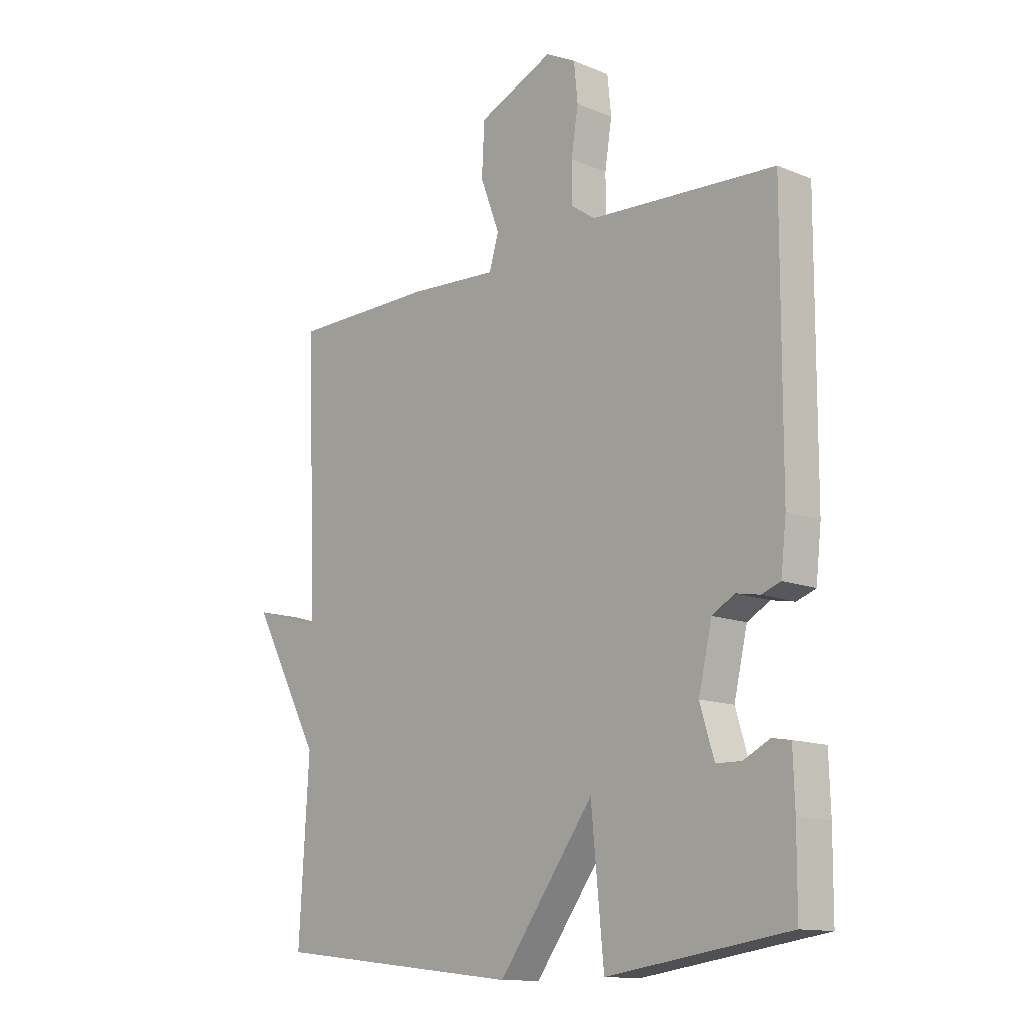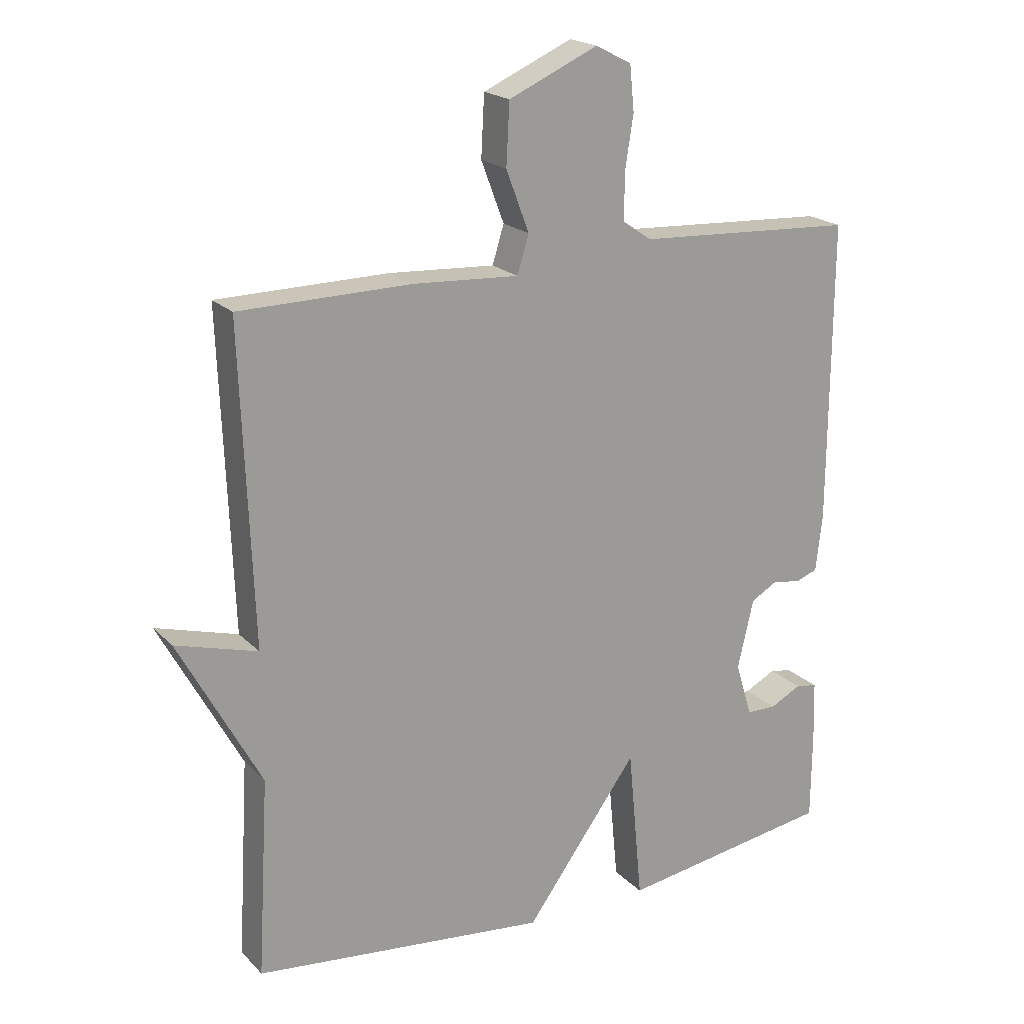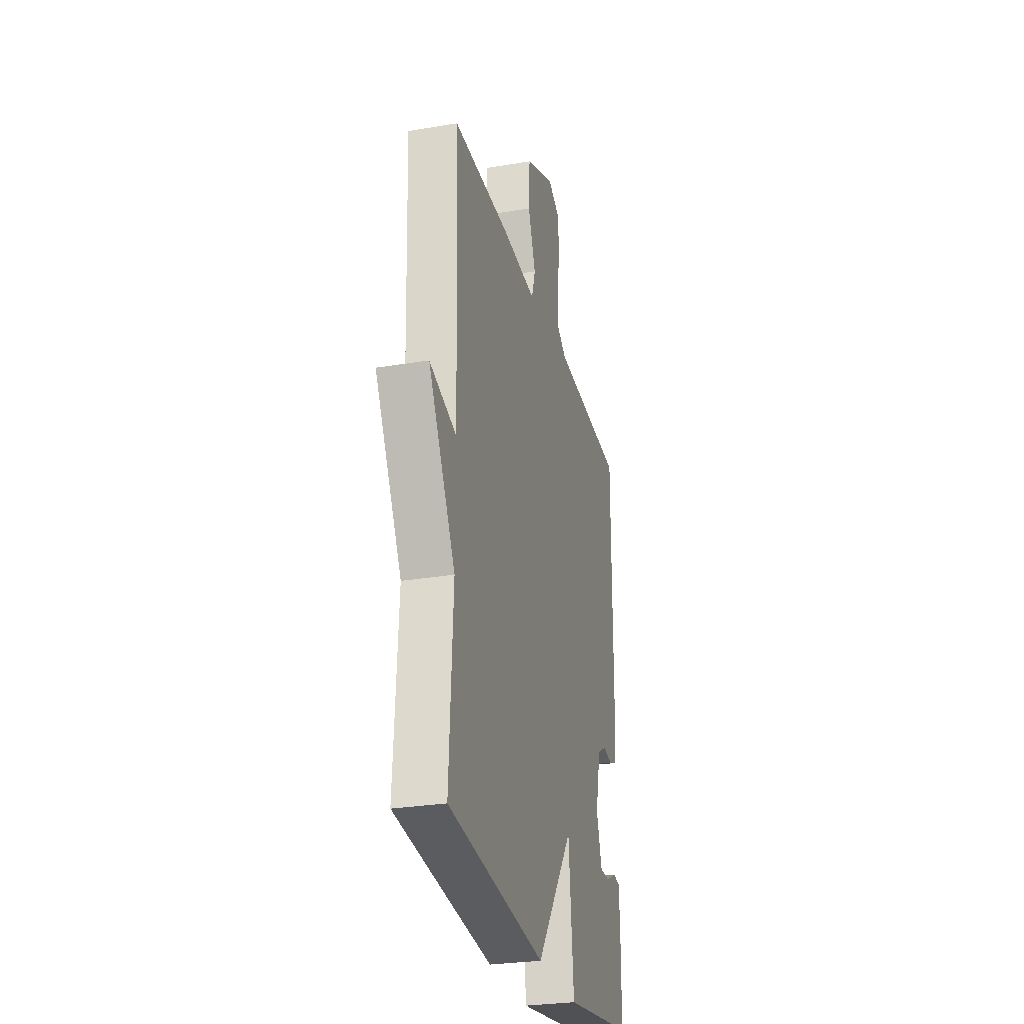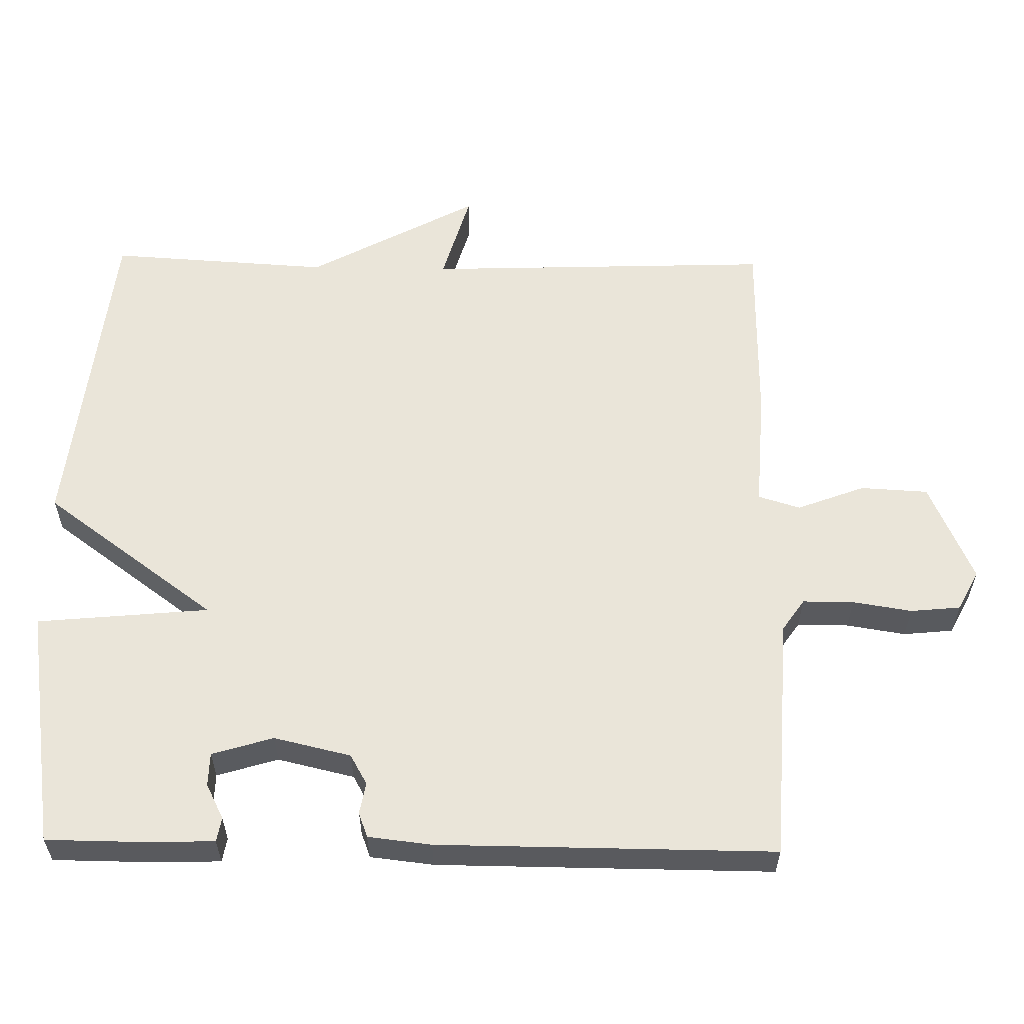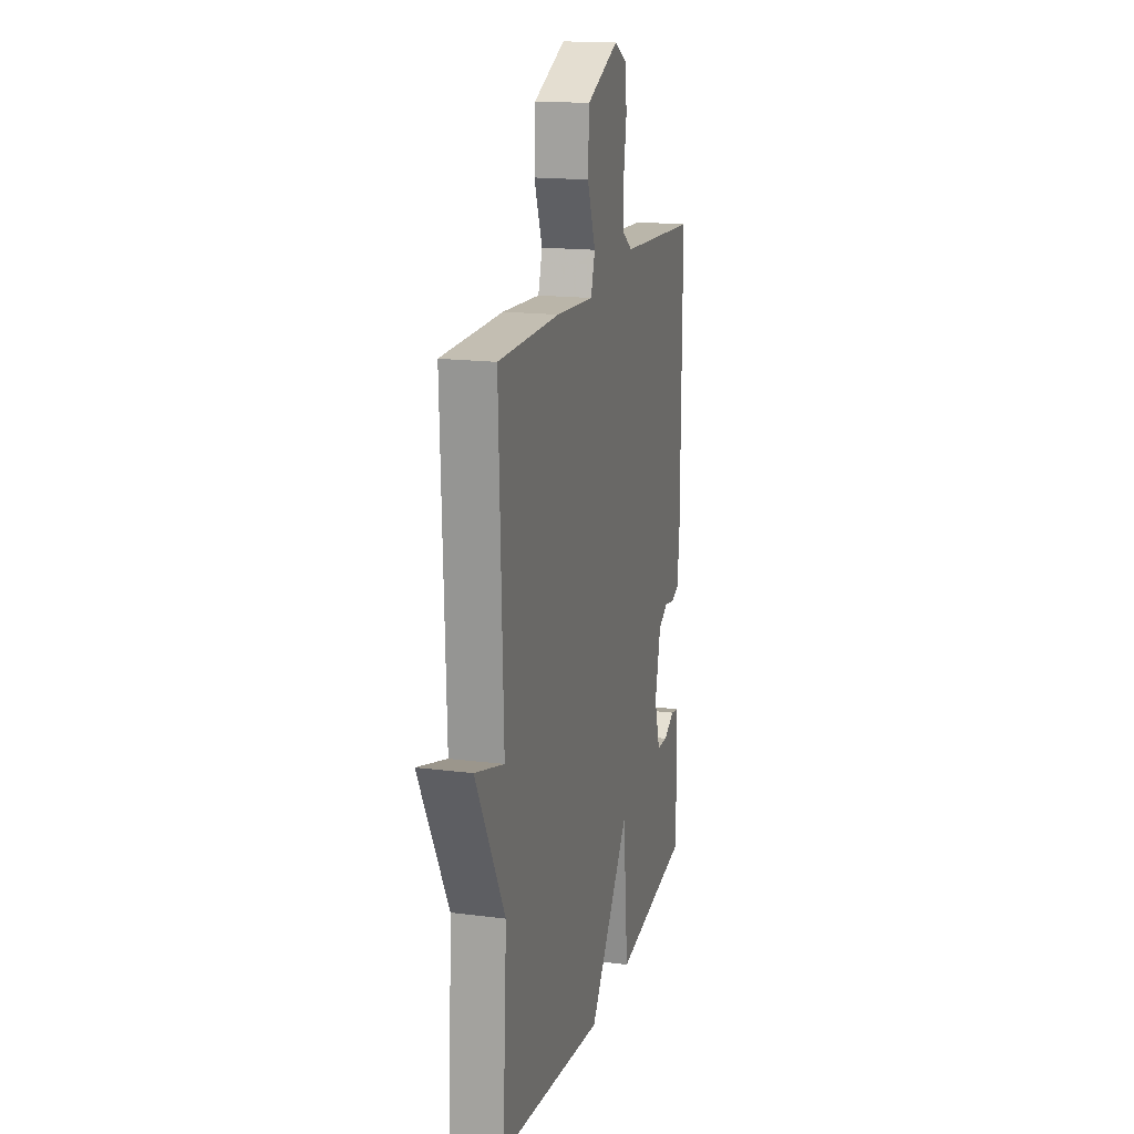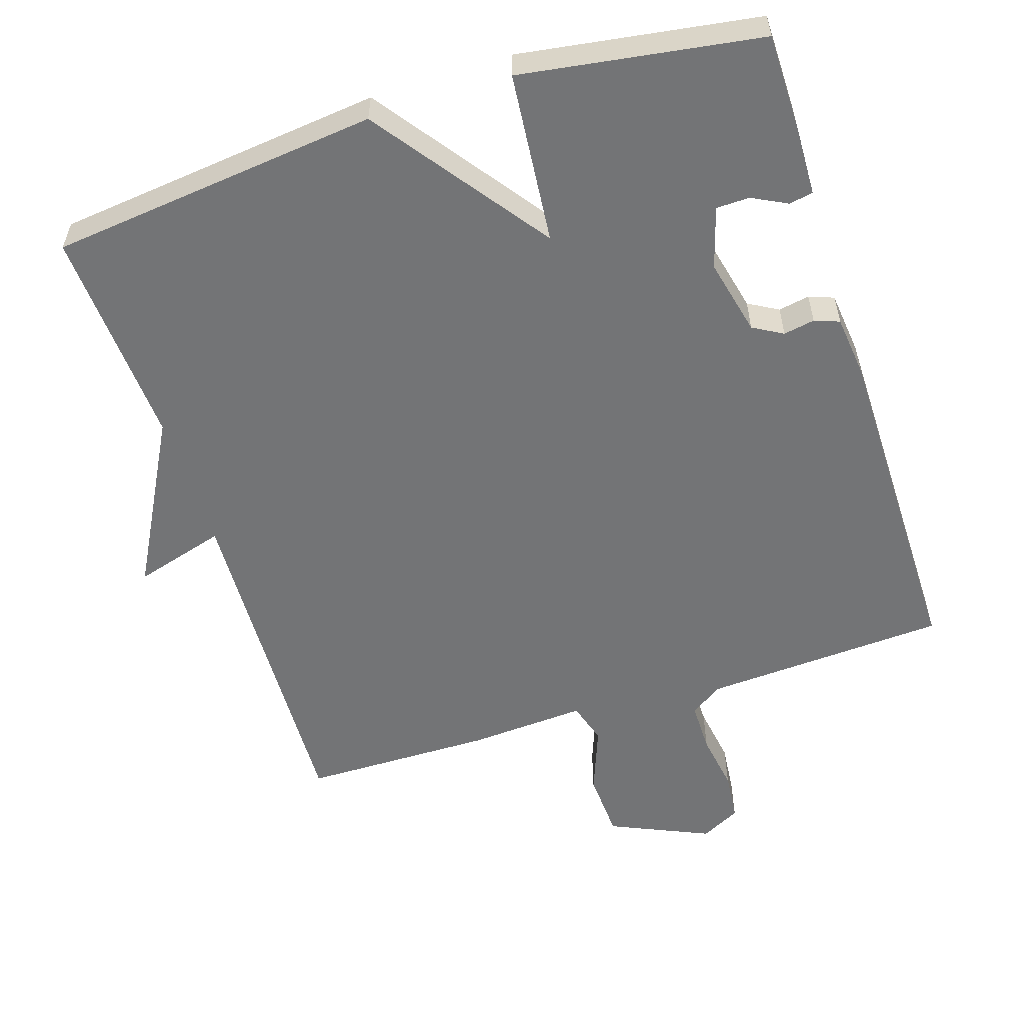
<metadata>
{"format":"obj","ext":"obj","renderer":"f3d","projection":"perspective","resolution":1024,"background":"white","views":[{"elev":-13.0,"azim":-133.0,"up":"+Z"},{"elev":20.1,"azim":149.7,"up":"+Z"},{"elev":-28.3,"azim":104.3,"up":"+Z"},{"elev":58.5,"azim":-89.0,"up":"+Y"},{"elev":16.8,"azim":104.6,"up":"+Z"},{"elev":-56.1,"azim":-162.2,"up":"+Y"}]}
</metadata>
<code>
v -0.5 0.07 -0.5
v -0.501 0.07 -0.362
v -0.498 0.07 -0.266
v -0.464 0.07 -0.26
v -0.415 0.07 -0.285
v -0.368 0.07 -0.284
v -0.342 0.07 -0.198
v -0.367 0.07 -0.09
v -0.409 0.07 -0.066
v -0.453 0.07 -0.074
v -0.488 0.07 -0.061
v -0.498 0.07 0.028
v -0.5 0.07 0.5
v -0.156 0.07 0.519
v -0.111 0.07 0.55
v -0.111 0.07 0.622
v -0.124 0.07 0.705
v -0.117 0.07 0.775
v -0.061 0.07 0.804
v 0.079 0.07 0.742
v 0.084 0.07 0.647
v 0.048 0.07 0.552
v 0.066 0.07 0.493
v 0.232 0.07 0.503
v 0.5 0.07 0.5
v 0.482 0.07 0.01
v 0.61 0.07 0.047
v 0.482 0.07 -0.19
v 0.5 0.07 -0.5
v 0.037 0.07 -0.551
v -0.14 0.07 -0.309
v -0.163 0.07 -0.551
v -0.5 0 -0.5
v -0.501 0 -0.362
v -0.498 0 -0.266
v -0.464 0 -0.26
v -0.415 0 -0.285
v -0.368 0 -0.284
v -0.342 0 -0.198
v -0.367 0 -0.09
v -0.409 0 -0.066
v -0.453 0 -0.074
v -0.488 0 -0.061
v -0.498 0 0.028
v -0.5 0 0.5
v -0.156 0 0.519
v -0.111 0 0.55
v -0.111 0 0.622
v -0.124 0 0.705
v -0.117 0 0.775
v -0.061 0 0.804
v 0.079 0 0.742
v 0.084 0 0.647
v 0.048 0 0.552
v 0.066 0 0.493
v 0.232 0 0.503
v 0.5 0 0.5
v 0.482 0 0.01
v 0.61 0 0.047
v 0.482 0 -0.19
v 0.5 0 -0.5
v 0.037 0 -0.551
v -0.14 0 -0.309
v -0.163 0 -0.551
f 31 32 1 2
f 28 29 30 31
f 28 31 2
f 27 28 2
f 26 27 2
f 23 24 25 26
f 20 21 22
f 19 20 22
f 18 19 22
f 17 18 22
f 16 17 22
f 15 16 22 23
f 14 15 23 26
f 12 13 14
f 11 12 14
f 10 11 14
f 9 10 14
f 8 9 14 26
f 2 3 4 5
f 2 5 6
f 26 2 6
f 7 8 26
f 6 7 26
f 34 33 64 63
f 63 62 61 60
f 34 63 60
f 34 60 59
f 34 59 58
f 58 57 56 55
f 54 53 52
f 54 52 51
f 54 51 50
f 54 50 49
f 54 49 48
f 55 54 48 47
f 58 55 47 46
f 46 45 44
f 46 44 43
f 46 43 42
f 46 42 41
f 58 46 41 40
f 37 36 35 34
f 38 37 34
f 38 34 58
f 58 40 39
f 58 39 38
f 1 33 34 2
f 2 34 35 3
f 3 35 36 4
f 4 36 37 5
f 5 37 38 6
f 6 38 39 7
f 7 39 40 8
f 8 40 41 9
f 9 41 42 10
f 10 42 43 11
f 11 43 44 12
f 12 44 45 13
f 13 45 46 14
f 14 46 47 15
f 15 47 48 16
f 16 48 49 17
f 17 49 50 18
f 18 50 51 19
f 19 51 52 20
f 20 52 53 21
f 21 53 54 22
f 22 54 55 23
f 23 55 56 24
f 24 56 57 25
f 25 57 58 26
f 26 58 59 27
f 27 59 60 28
f 28 60 61 29
f 29 61 62 30
f 30 62 63 31
f 31 63 64 32
f 32 64 33 1

</code>
